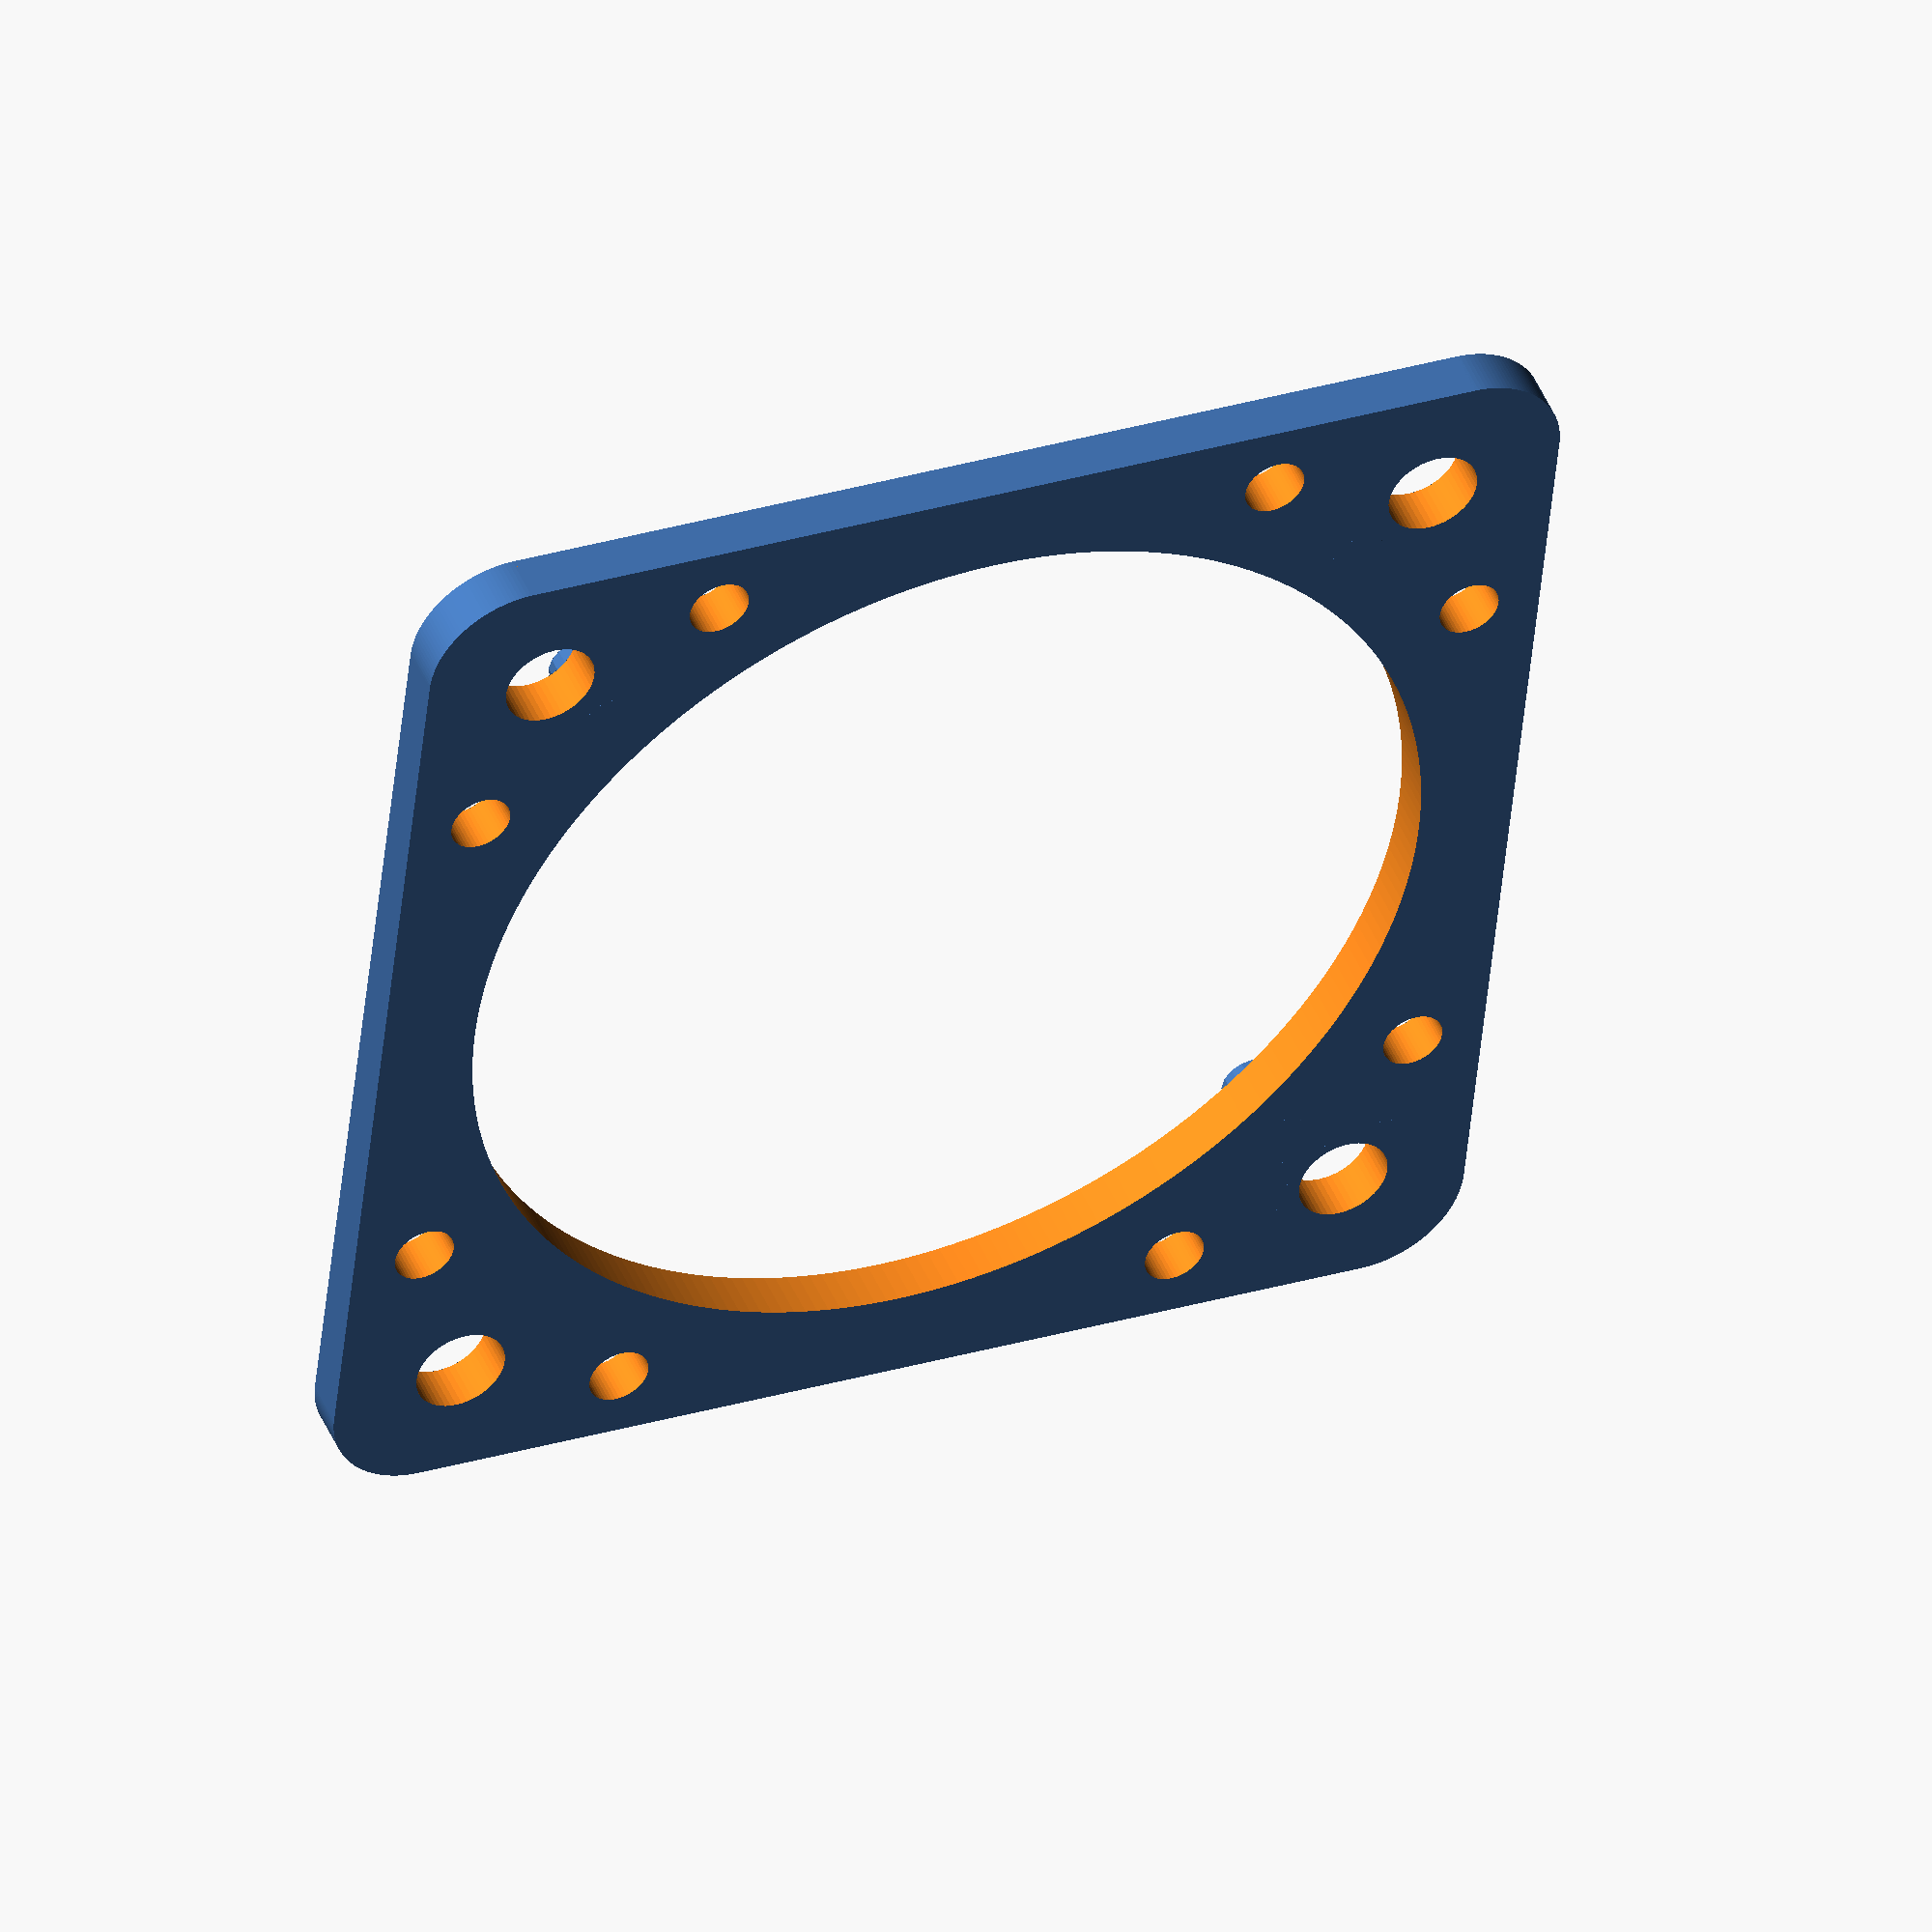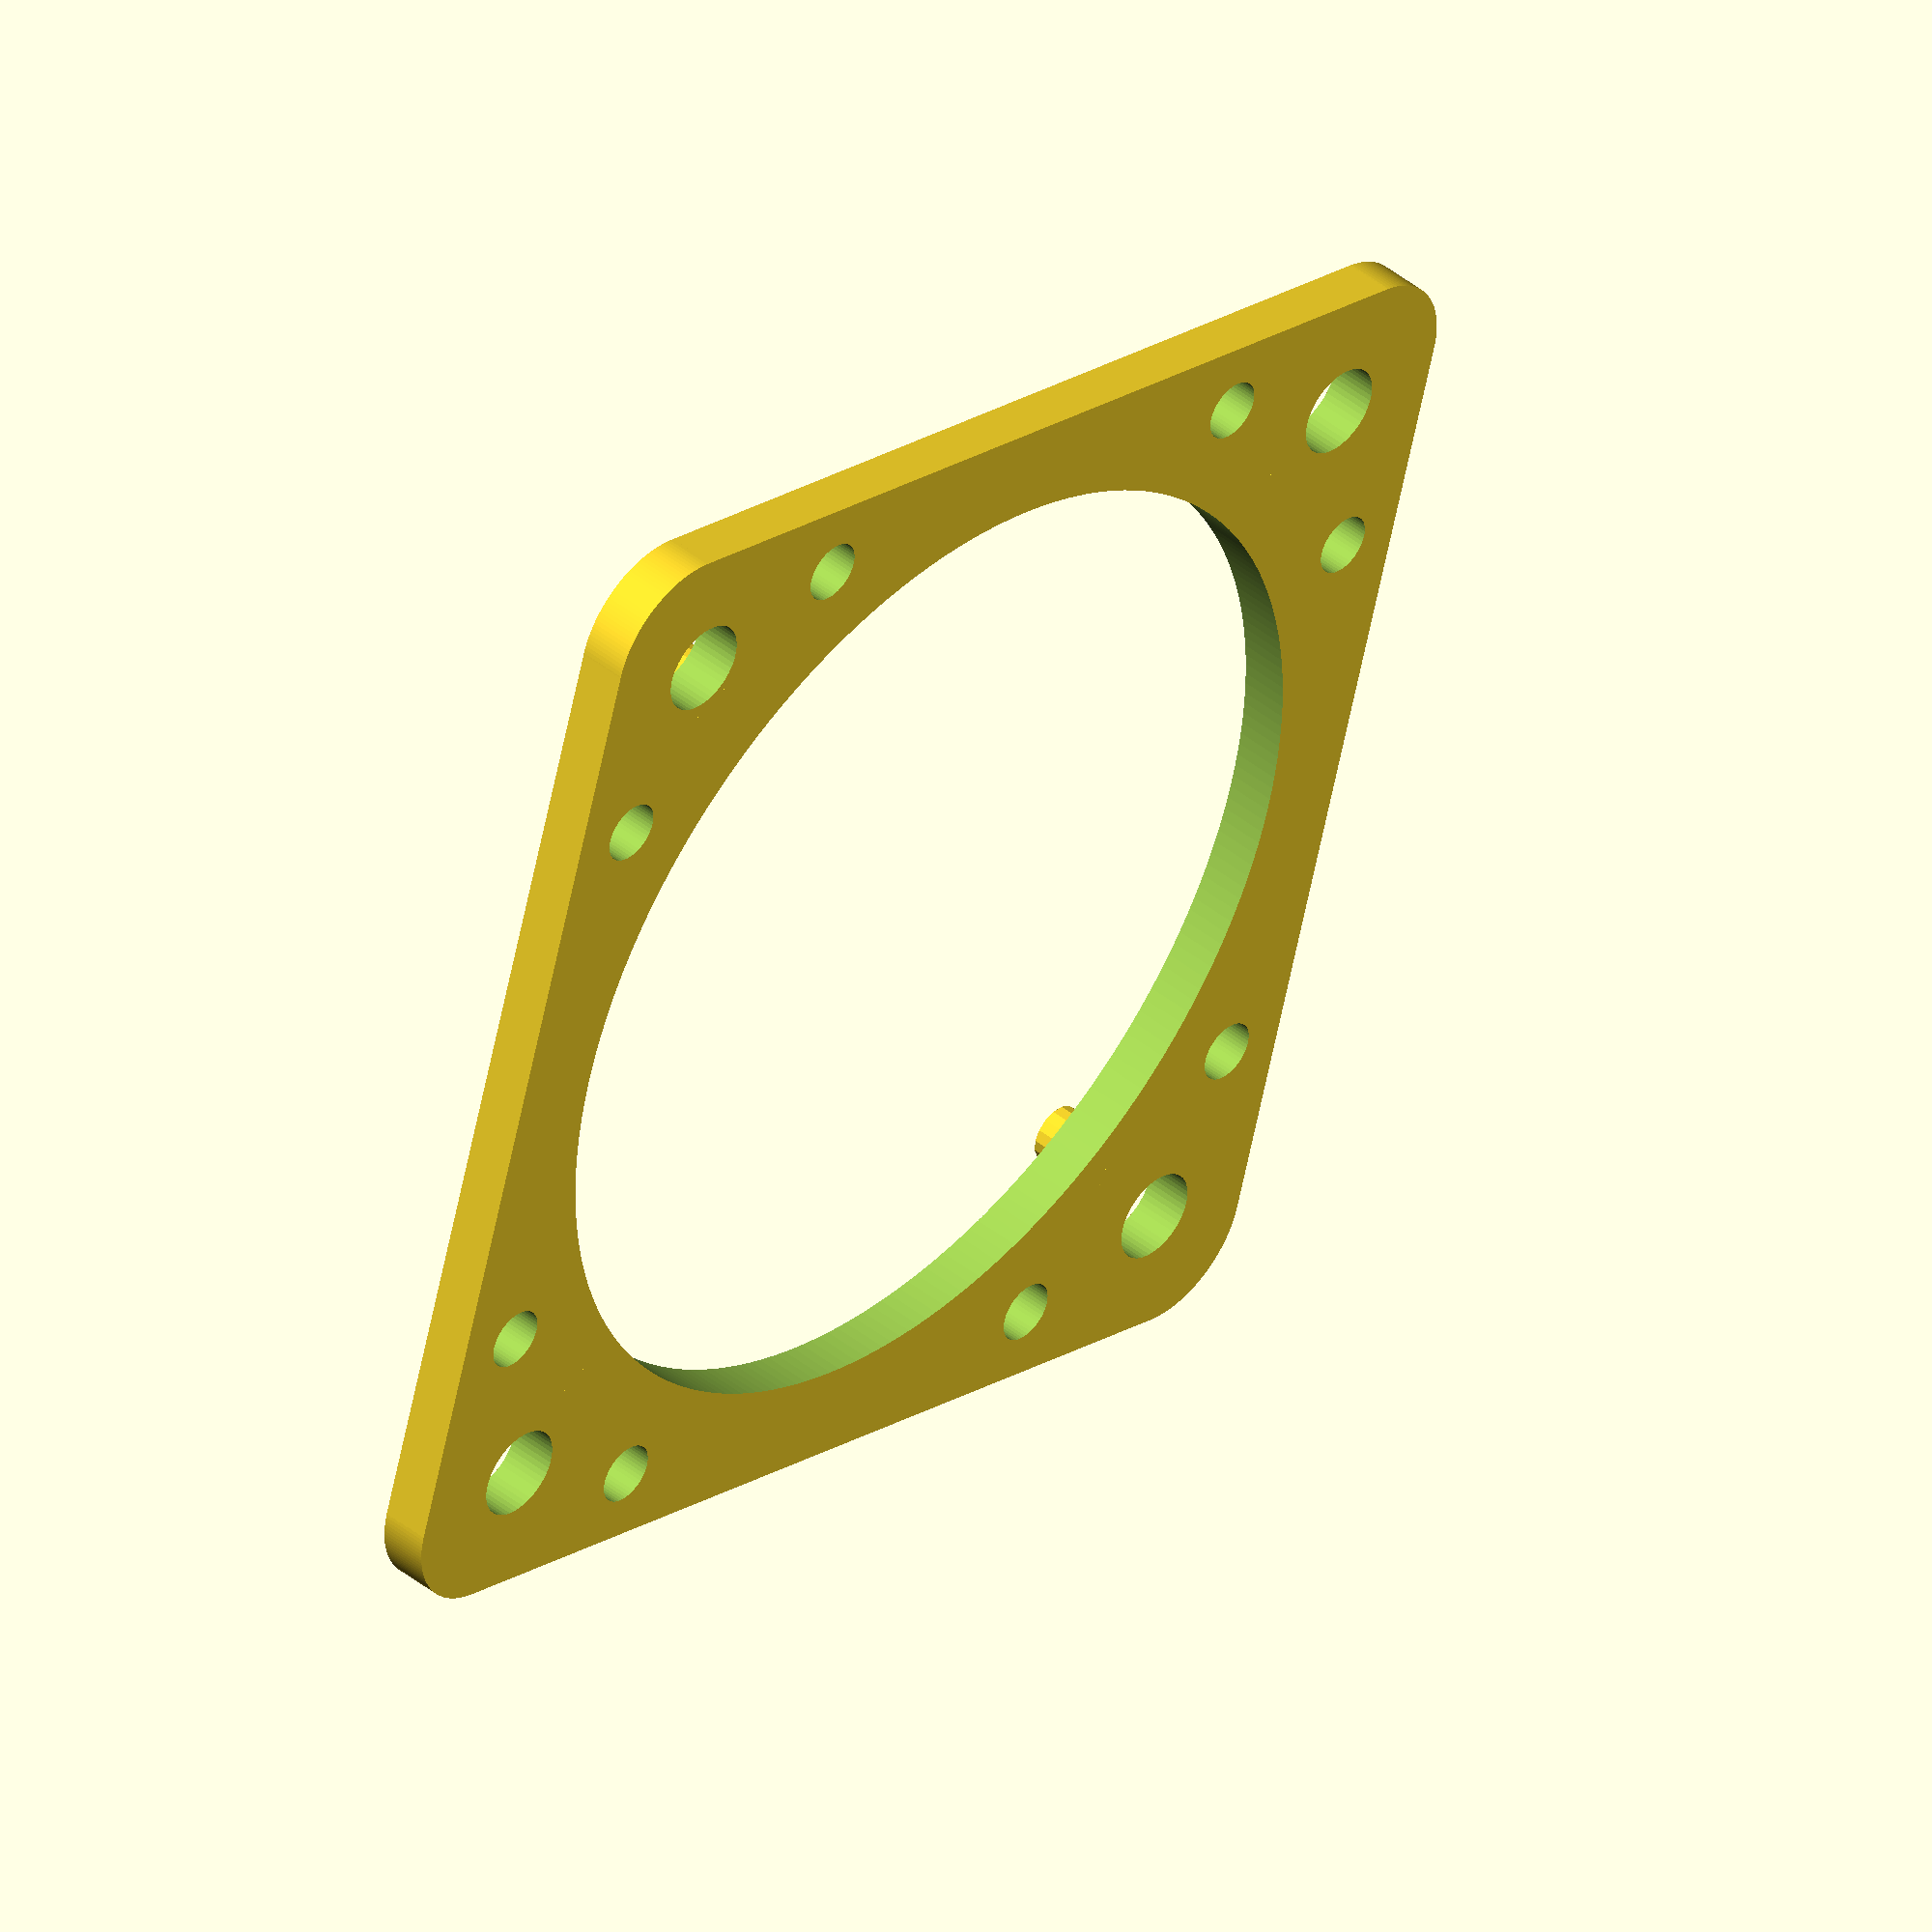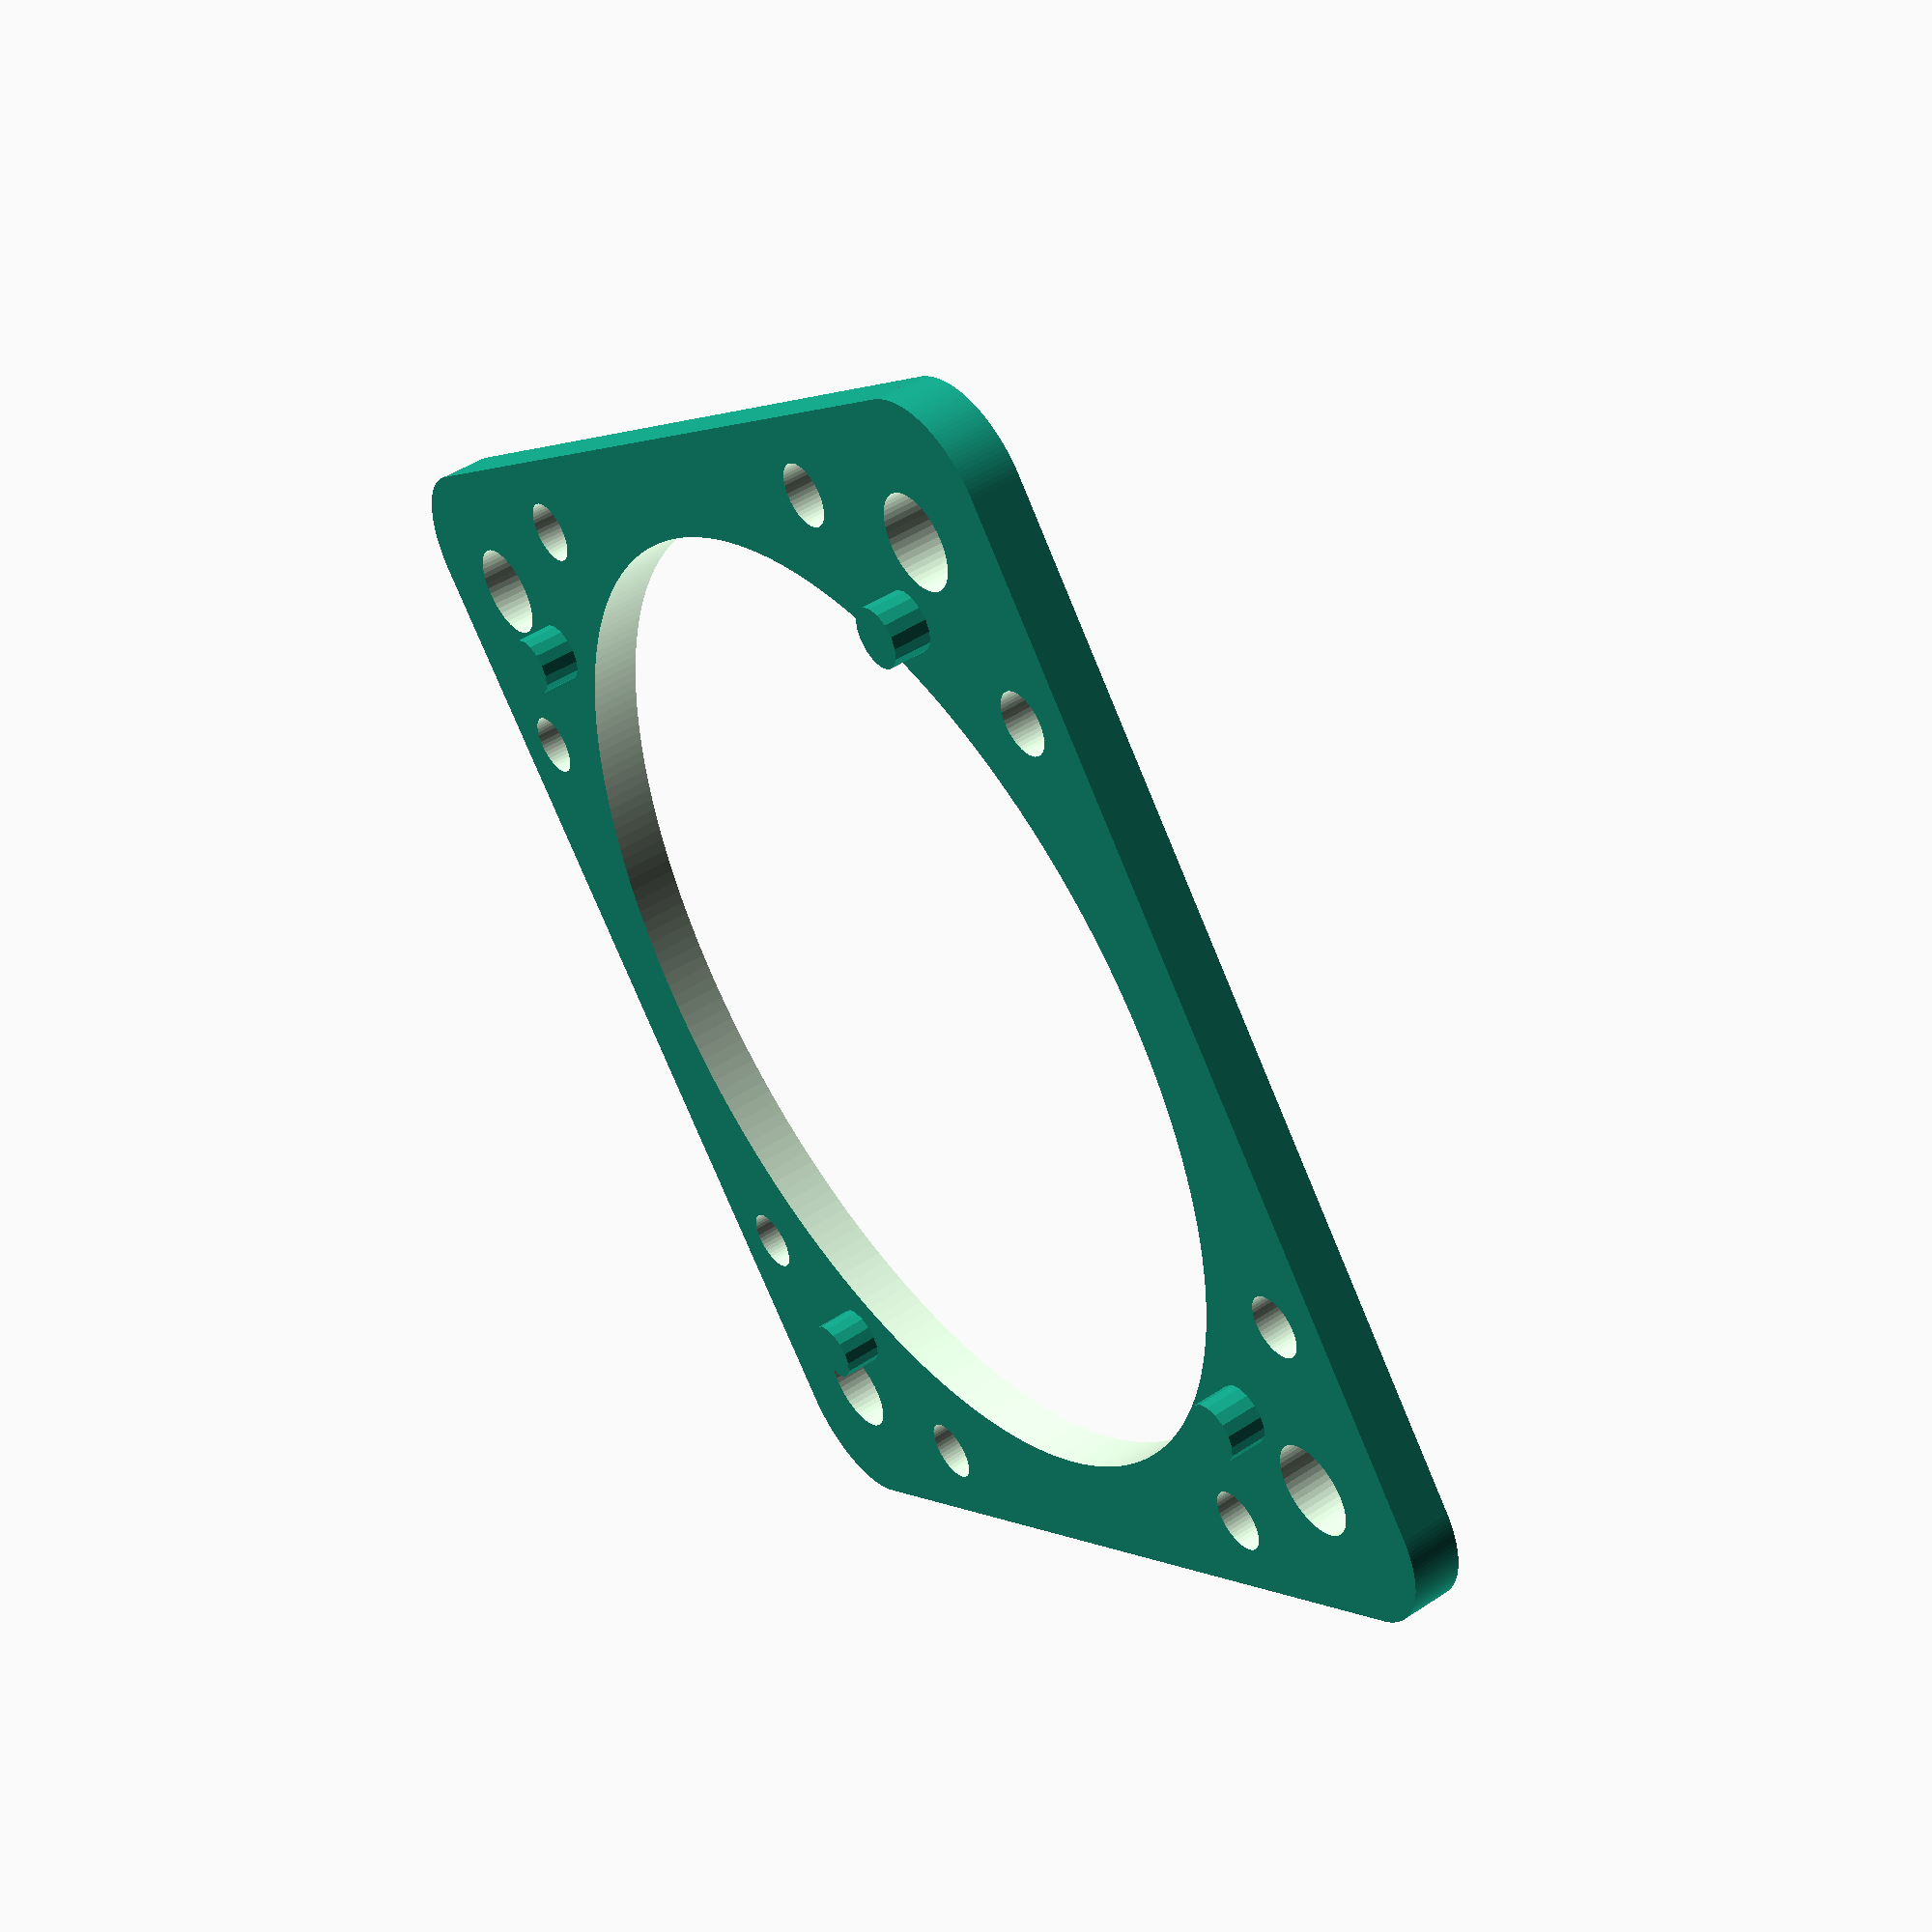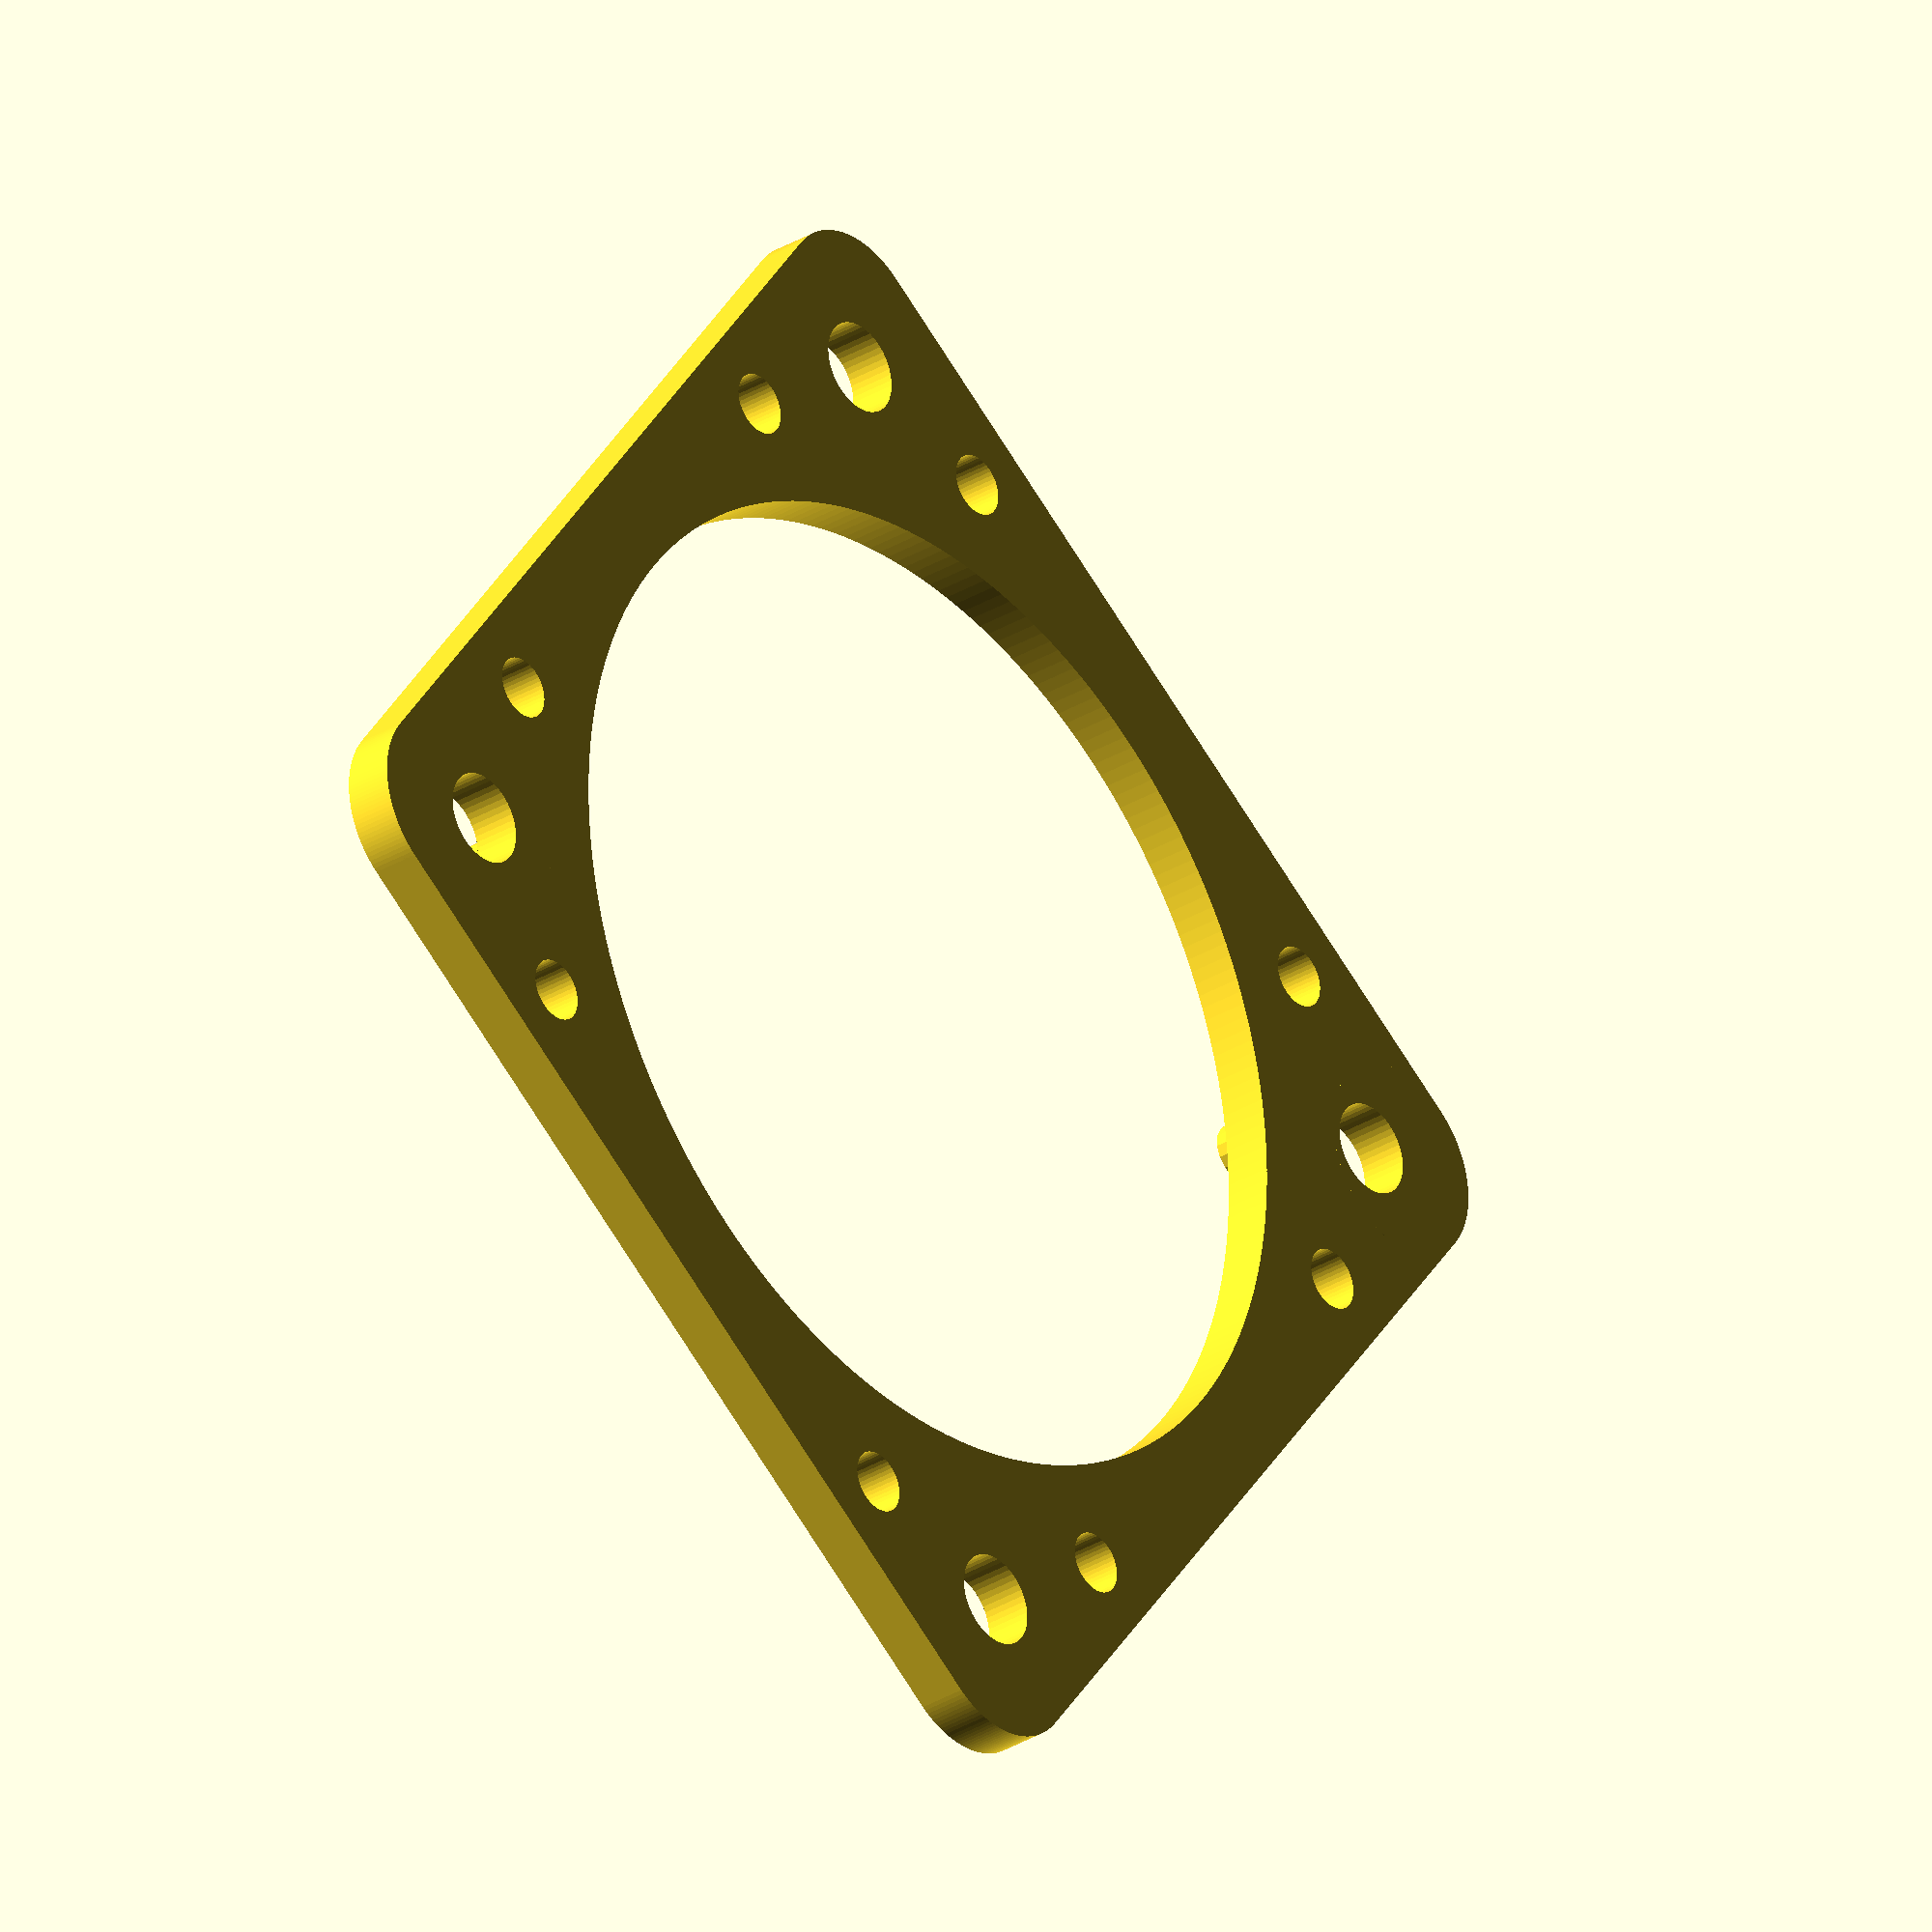
<openscad>
deckHeight = 0.100;

module CornerRounder(x, y, rot)
{
   translate ([x, y, -0.1])
     rotate(a = rot, v = [0, 0, 1])
       difference () {
         cube([0.4, 0.4, 0.5]);
         cylinder(h = 1.5, r = 0.2, center=true, $fn = 150);
       }
}

module MountHole(x, y)
{
  translate([x, y, 0])
    cylinder(h = 1.0, d = 0.1875, center=true, $fn = 50);
}

module AlignmentPin(rot)
{
  rotate(a = rot, v=[0,0,1])
    translate([1.125, 0, 0])
      cylinder(h = deckHeight + 0.075, d = 0.120, center = false, $fn = 16);
}

union () {
  difference() {
    // Create main body.
    translate([-1.2, -1.2, 0])
      cube([2.400, 2.400, deckHeight]);

    // Round off the corners
    CornerRounder(1.2 - 0.2, 1.2 - 0.2, 0);
    CornerRounder(-(1.2 - 0.2), 1.2 - 0.2, 90);
    CornerRounder(-(1.2 - 0.2), -(1.2 - 0.2), 180);
    CornerRounder((1.2 - 0.2), -(1.2 - 0.2), 270);

    // Create center hole.
    cylinder(h = 1.0, d = 2.250 - 0.075 - 0.170, center=true, $fn = 250);

    // Add holes for mounting screws
    MountHole(1.875/2, 1.875/2);
    MountHole(1.875/2, -1.875/2);
    MountHole(-1.875/2, -1.875/2);
    MountHole(-1.875/2, 1.875/2);

    // Cut assembly hex nut.
    translate([1.2 - 0.61, 1.2 - 0.15, 0])
      cylinder(h = 0.188 * 2, d = 0.125, center = true, $fn = 50);
    translate([1.2 - 0.15, 1.2 - 0.61, 0])
      cylinder(h = 0.188 * 2, d = 0.125, center = true, $fn = 50);
    translate([-(1.2 - 0.61), 1.2 - 0.15, 0])
      cylinder(h = 0.188 * 2, d = 0.125, center = true, $fn = 50);
    translate([-(1.2 - 0.15), 1.2 - 0.61, 0])
      cylinder(h = 0.188 * 2, d = 0.125, center = true, $fn = 50);
    translate([1.2 - 0.61, -(1.2 - 0.15), 0])
      cylinder(h = 0.188 * 2, d = 0.125, center = true, $fn = 50);
    translate([1.2 - 0.15, -(1.2 - 0.61), 0])
      cylinder(h = 0.188 * 2, d = 0.125, center = true, $fn = 50);
    translate([-(1.2 - 0.61), -(1.2 - 0.15), 0])
      cylinder(h = 0.188 * 2, d = 0.125, center = true, $fn = 50);
    translate([-(1.2 - 0.15), -(1.2 - 0.61), 0])
      cylinder(h = 0.188 * 2, d = 0.125, center = true, $fn = 50);

  }

  // Alignment pins
  AlignmentPin(45);
  AlignmentPin(135);
  AlignmentPin(225);
  AlignmentPin(315);
}

</openscad>
<views>
elev=313.8 azim=84.2 roll=157.9 proj=o view=wireframe
elev=317.1 azim=253.8 roll=133.7 proj=o view=solid
elev=132.5 azim=320.3 roll=126.7 proj=p view=solid
elev=210.4 azim=323.7 roll=48.5 proj=o view=solid
</views>
